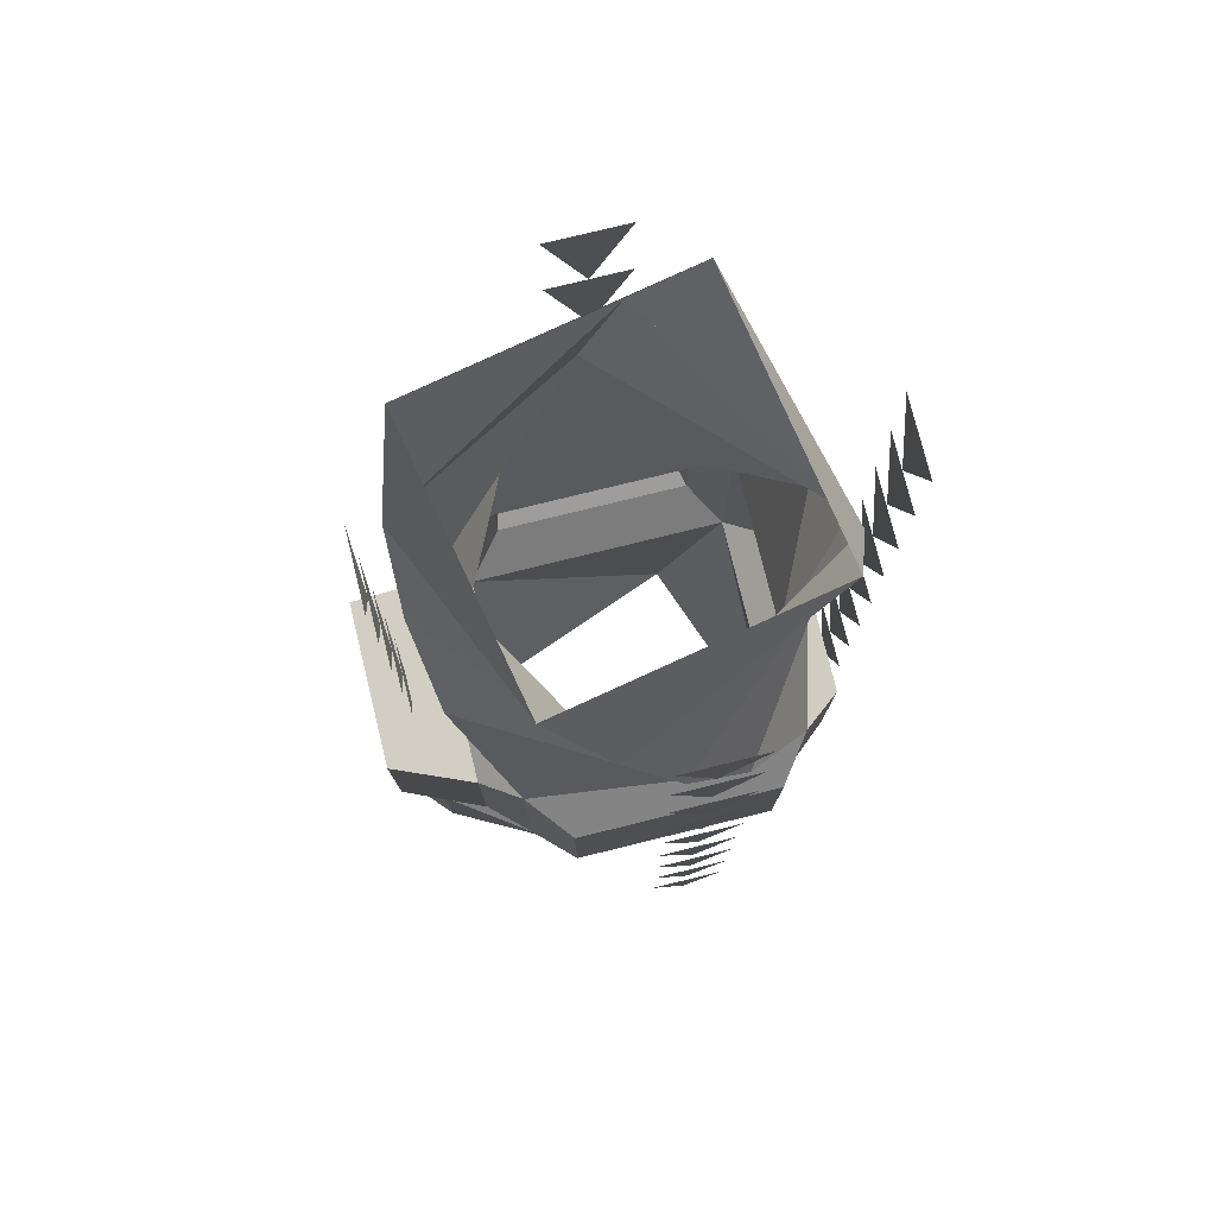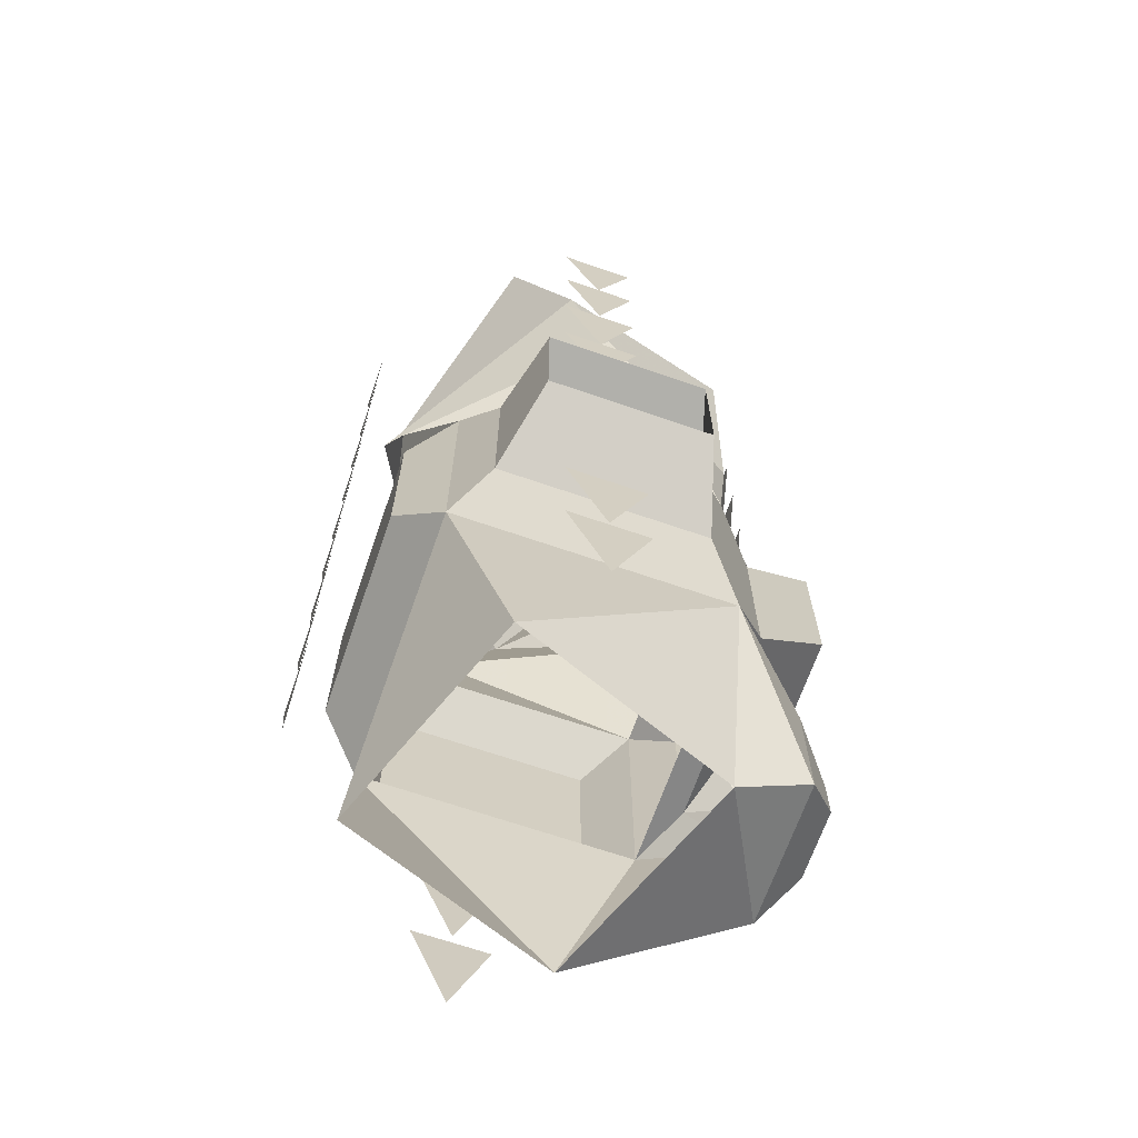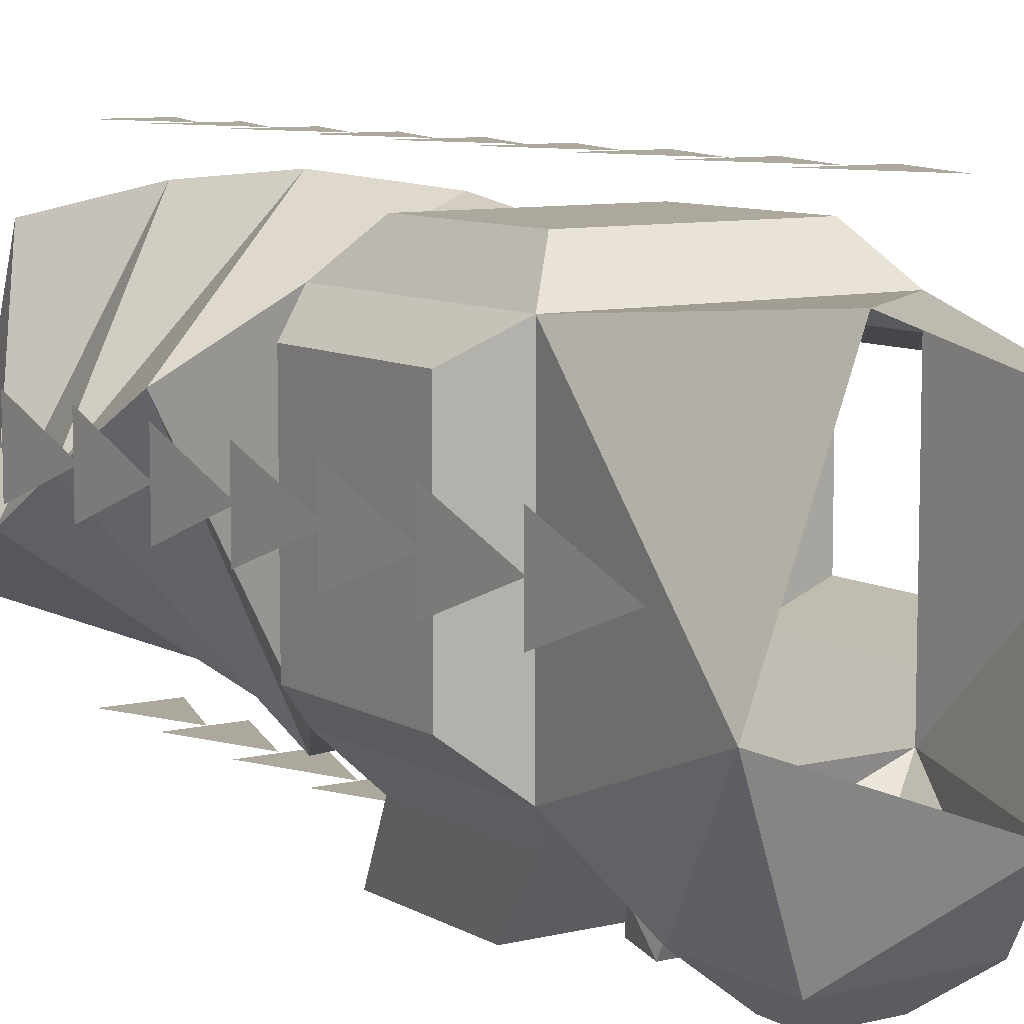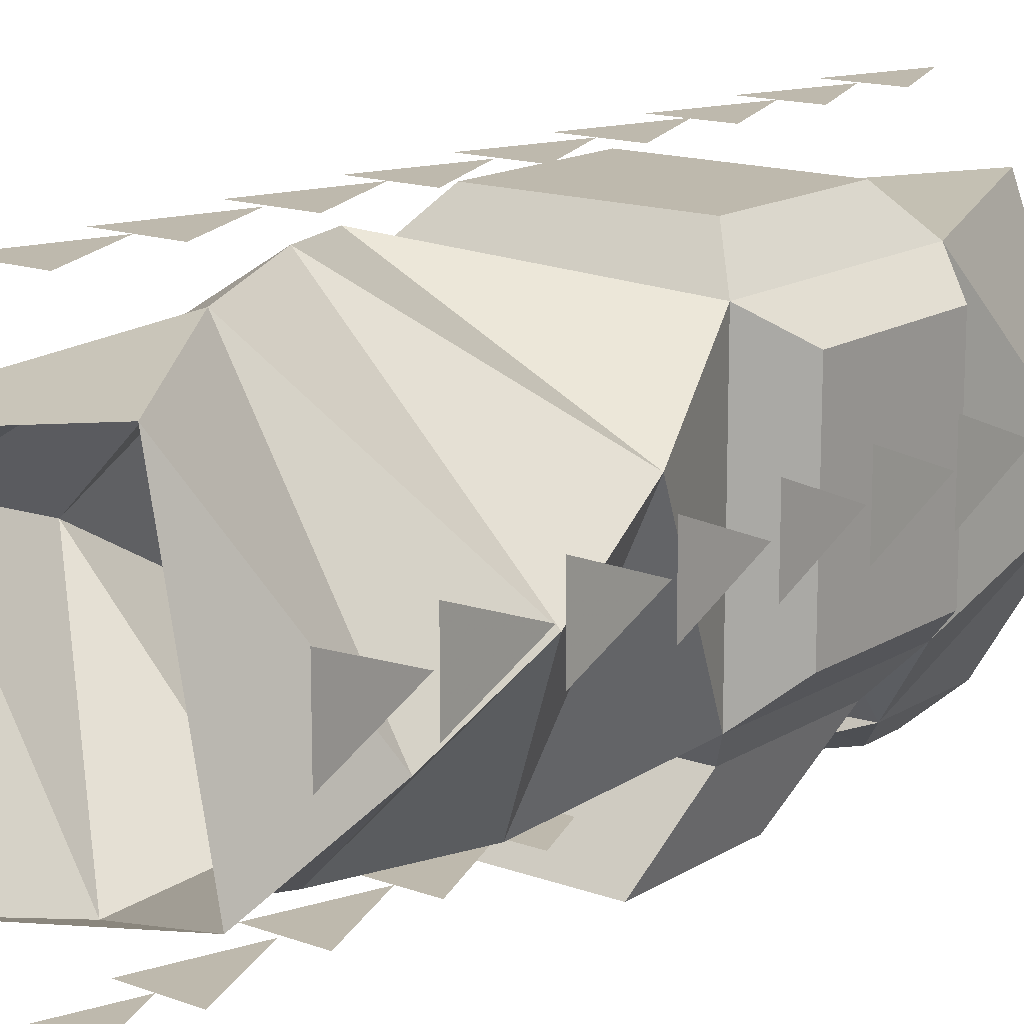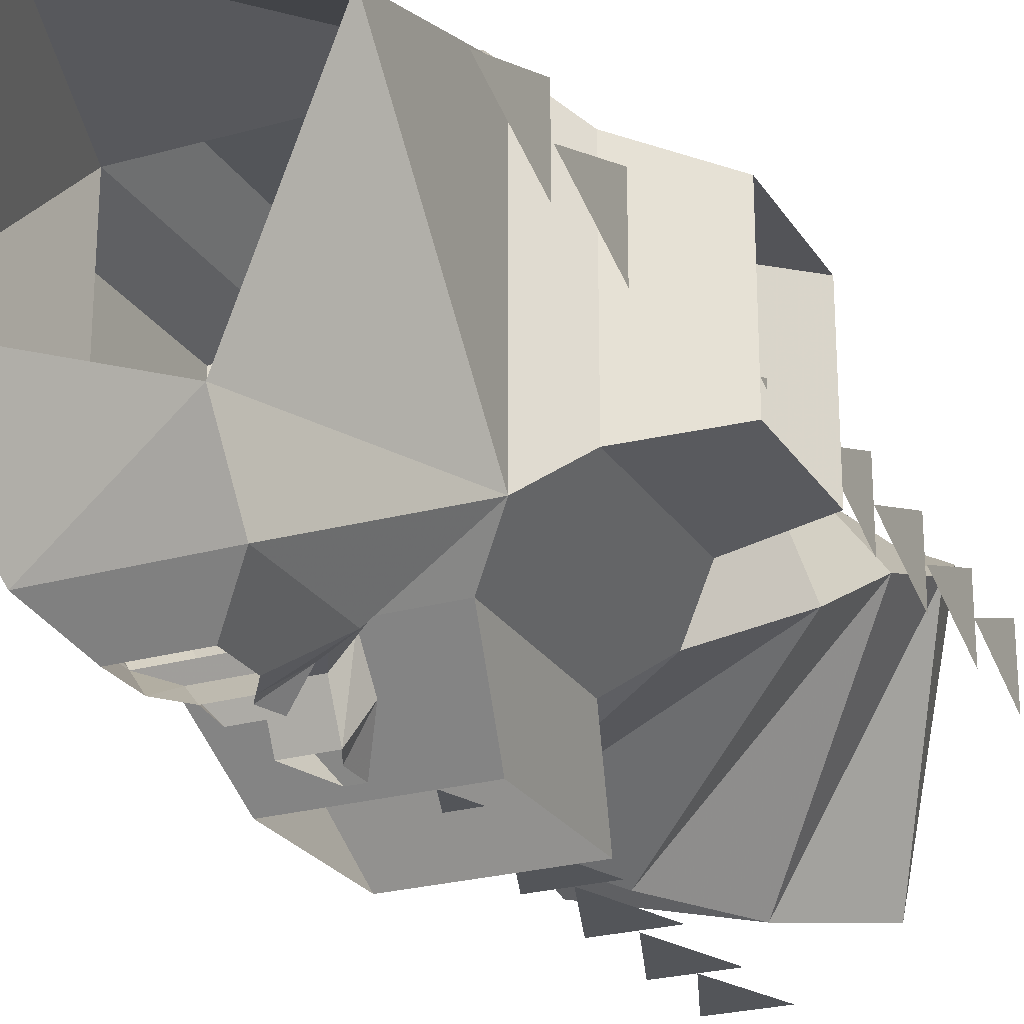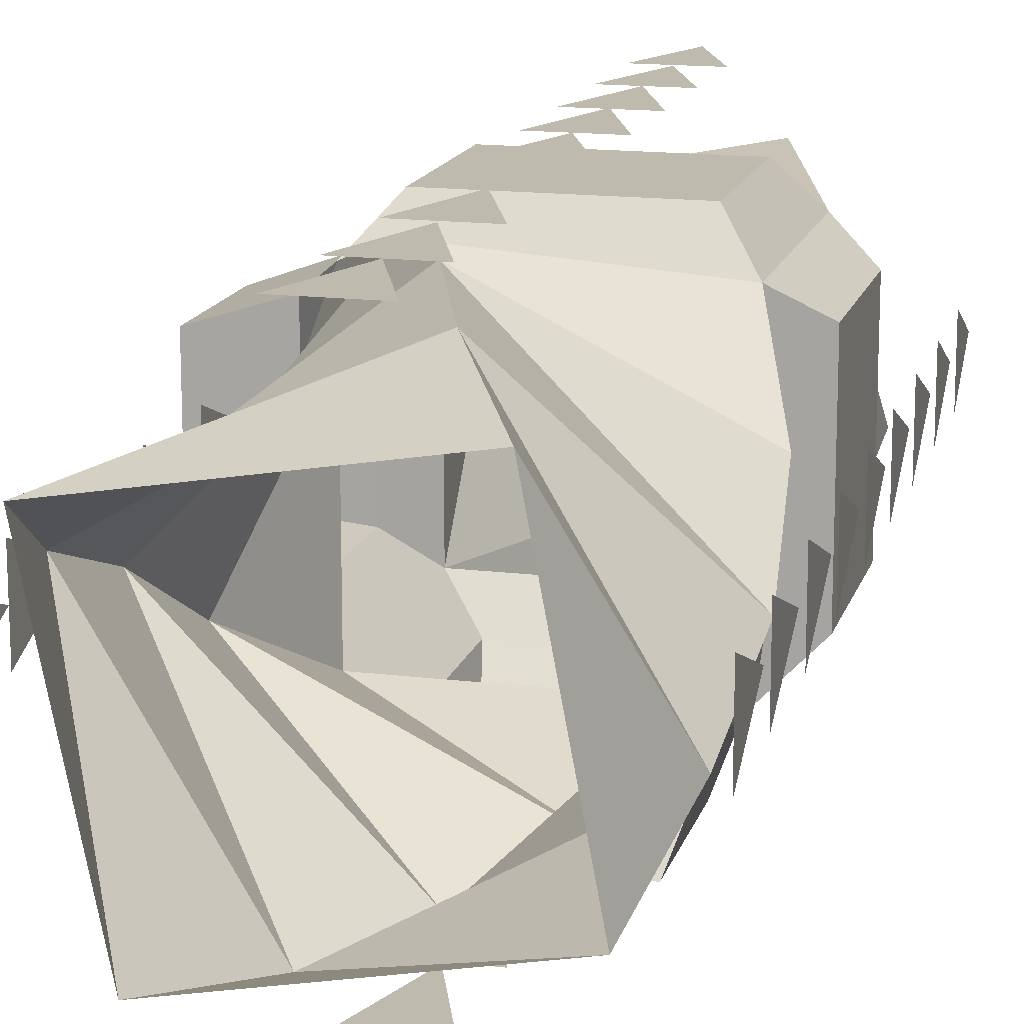
<metadata>
{"format":"obj","ext":"obj","renderer":"f3d","projection":"perspective","resolution":1024,"background":"white","views":[{"elev":77.5,"azim":-103.8,"up":"+Y"},{"elev":-67.4,"azim":70.9,"up":"+Y"},{"elev":8.6,"azim":-33.6,"up":"+Z"},{"elev":15.1,"azim":-142.3,"up":"+Z"},{"elev":-24.5,"azim":24.9,"up":"+Z"},{"elev":15.5,"azim":-165.4,"up":"+Z"}]}
</metadata>
<code>
v 0.4141 -1.461 0.1172
v 0.4141 -1.461 -0.03906
v 0.4141 -1.664 0.03906
v 0.4141 -1.672 0.1172
v 0.4141 -1.672 -0.03906
v 0.4141 -1.875 0.03906
v 0.4141 -0.4219 0.1172
v 0.4141 -0.4219 -0.03906
v 0.4141 -0.6328 0.03906
v 0.4141 -0.6328 0.1172
v 0.4141 -0.6328 -0.03906
v 0.4141 -0.8359 0.03906
v 0.4141 -0.8438 0.1172
v 0.4141 -0.8438 -0.03906
v 0.4141 -1.047 0.03906
v 0.4141 0 0.1172
v 0.4141 0 -0.03906
v 0.4141 -0.2031 0.03906
v 0.4141 -0.2031 0.1172
v 0.4141 -0.2031 -0.03906
v 0.4141 -0.4141 0.03906
v 0.1875 -1.039 -0.3438
v -0.2266 -1.039 -0.3438
v -0.2891 -0.9609 -0.2656
v 0.2656 -0.9609 -0.2656
v 0.1875 -1.383 -0.3438
v 0.1484 -1.219 -0.5
v 0.1484 -0.9062 -0.5
v -0.1797 -0.9062 -0.5
v -0.2266 -1.383 -0.3438
v -0.2891 -1.461 -0.2656
v -0.375 -1.383 -0.1875
v -0.375 -1.039 -0.1875
v -0.2891 -0.9609 0.2891
v -0.375 -0.7031 0.1406
v -0.1406 -0.7031 -0.3672
v 0.3594 -0.7031 -0.125
v 0.2656 -0.9609 0.2891
v 0.3438 -1.039 0.2266
v 0.3438 -1.039 -0.1875
v 0.2656 -1.461 -0.2656
v -0.1797 -1.219 -0.5
v 0.1406 -1.445 -0.3203
v -0.1719 -1.445 -0.3203
v -0.1641 -1.539 -0.4297
v -0.3203 -1.875 -0.1172
v -0.2891 -1.461 0.2891
v -0.375 -1.383 0.2266
v -0.375 -1.039 0.2266
v -0.2188 -1.383 0.375
v -0.2188 -1.039 0.375
v 0.1094 -0.7031 0.375
v -0.007812 -0.4766 0.3984
v -0.3984 -0.4766 0.007812
v -0.007812 -0.4766 -0.3906
v 0.3828 -0.4766 0.007812
v 0.3828 -0.2422 0.09375
v 0.1016 -0.2422 -0.3828
v 0.2188 0 -0.3281
v 0.3281 0 0.2188
v -0.09375 -0.2422 0.375
v -0.375 -0.2422 -0.1016
v -0.3203 0 -0.2188
v -0.2188 0 0.3125
v 0.3438 -1.383 -0.1875
v 0.2656 -1.461 0.2891
v 0.2812 -1.875 0.1562
v 0.1172 -1.875 -0.2812
v 0.125 -1.789 -0.4297
v 0.125 -1.539 -0.4297
v 0.0625 -1.492 -0.4141
v 0.02344 -1.422 -0.4219
v 0.04688 -1.398 -0.3594
v -0.07812 -1.398 -0.3594
v -0.1016 -1.492 -0.4141
v 0.0625 -1.523 -0.4531
v -0.1016 -1.523 -0.4531
v -0.09375 -1.617 -0.5
v -0.1641 -1.789 -0.4297
v -0.09375 -1.711 -0.5
v 0.04688 -1.711 -0.5
v 0.04688 -1.617 -0.5
v 0.01562 -1.57 -0.5
v -0.05469 -1.57 -0.5
v -0.0625 -1.5 -0.5
v 0.01562 -1.5 -0.5
v 0 -1.547 -0.5
v 0.3438 -1.383 0.2266
v 0.1953 -1.039 0.375
v 0.1953 -1.383 0.375
v -0.1562 -1.875 0.3203
v 0.5 -1.281 0.1797
v 0.5 -1.008 0.1797
v 0.5 -1.008 -0.1406
v 0.5 -1.281 -0.1406
v -0.1016 -1.25 0.4531
v 0.04688 -1.25 0.4531
v -0.02344 -1.461 0.4531
v -0.1016 -1.461 0.4531
v 0.04688 -1.461 0.4531
v -0.02344 -1.664 0.4531
v -0.1016 -1.672 0.4531
v 0.04688 -1.672 0.4531
v -0.02344 -1.875 0.4531
v -0.4453 -1.25 0.1172
v -0.4453 -1.25 -0.03906
v -0.4375 -1.461 0.03906
v -0.4453 -1.461 0.1172
v -0.4453 -1.461 -0.03906
v -0.4375 -1.664 0.03906
v -0.4453 -1.672 0.1172
v -0.4453 -1.672 -0.03906
v -0.4375 -1.875 0.03906
v -0.1016 -0.4219 0.4531
v 0.04688 -0.4219 0.4531
v -0.02344 -0.6328 0.4531
v -0.1016 -0.6328 0.4531
v 0.04688 -0.6328 0.4531
v -0.02344 -0.8359 0.4531
v -0.1016 -0.8438 0.4531
v 0.04688 -0.8438 0.4531
v -0.02344 -1.047 0.4531
v -0.1016 -1.047 0.4531
v 0.04688 -1.047 0.4531
v -0.02344 -1.258 0.4531
v -0.4453 -0.4219 0.1172
v -0.4453 -0.4219 -0.03906
v -0.4375 -0.6328 0.03906
v -0.4453 -0.6328 0.1172
v -0.4453 -0.6328 -0.03906
v -0.4375 -0.8359 0.03906
v -0.4453 -0.8438 0.1172
v -0.4453 -0.8438 -0.03906
v -0.4375 -1.047 0.03906
v -0.4453 -1.047 0.1172
v -0.4453 -1.047 -0.03906
v -0.4375 -1.258 0.03906
v -0.1016 0 0.4531
v 0.04688 0 0.4531
v -0.02344 -0.2031 0.4531
v -0.1016 -0.2031 0.4531
v 0.04688 -0.2031 0.4531
v -0.02344 -0.4141 0.4531
v -0.4453 0 0.1172
v -0.4453 0 -0.03906
v -0.4375 -0.2031 0.03906
v -0.4453 -0.2031 0.1172
v -0.4453 -0.2031 -0.03906
v -0.4375 -0.4141 0.03906
v -0.1016 -0.4219 -0.4297
v 0.04688 -0.4219 -0.4297
v -0.02344 -0.6328 -0.4297
v -0.1016 -0.6328 -0.4297
v 0.04688 -0.6328 -0.4297
v -0.02344 -0.8359 -0.4297
v -0.1016 -0.8438 -0.4297
v 0.04688 -0.8438 -0.4297
v -0.02344 -1.047 -0.4297
v -0.1016 0 -0.4297
v 0.04688 0 -0.4297
v -0.02344 -0.2031 -0.4297
v -0.1016 -0.2031 -0.4297
v 0.04688 -0.2031 -0.4297
v -0.02344 -0.4141 -0.4297
v -0.0625 -1.422 -0.4219
v -0.0625 -1.383 -0.5
v 0.02344 -1.383 -0.5
v 0.04688 -1.344 -0.4297
v -0.07812 -1.344 -0.4297
v -0.03125 -1.273 -0.5
v 0 -1.273 -0.5
v 0 -1.336 -0.5
f 1 2 3
f 1 3 2
f 4 5 6
f 4 6 5
f 7 8 9
f 7 9 8
f 10 11 12
f 10 12 11
f 13 14 15
f 13 15 14
f 16 17 18
f 16 18 17
f 19 20 21
f 19 21 20
f 96 97 98
f 96 98 97
f 99 100 101
f 99 101 100
f 102 103 104
f 102 104 103
f 105 106 107
f 105 107 106
f 108 109 110
f 108 110 109
f 111 112 113
f 111 113 112
f 114 115 116
f 114 116 115
f 117 118 119
f 117 119 118
f 120 121 122
f 120 122 121
f 123 124 125
f 123 125 124
f 126 127 128
f 126 128 127
f 129 130 131
f 129 131 130
f 132 133 134
f 132 134 133
f 135 136 137
f 135 137 136
f 138 139 140
f 138 140 139
f 141 142 143
f 141 143 142
f 144 145 146
f 144 146 145
f 147 148 149
f 147 149 148
f 150 151 152
f 150 152 151
f 153 154 155
f 153 155 154
f 156 157 158
f 156 158 157
f 159 160 161
f 159 161 160
f 162 163 164
f 162 164 163
f 22 23 24
f 22 24 25
f 22 25 26
f 23 30 31
f 23 31 24
f 24 31 32
f 24 32 33
f 24 33 34
f 24 34 35
f 24 35 36
f 25 37 38
f 25 38 39
f 25 39 40
f 25 40 41
f 25 41 26
f 26 41 30
f 30 41 31
f 31 46 47
f 31 47 48
f 31 48 32
f 33 49 34
f 34 49 47
f 34 47 50
f 34 50 51
f 34 51 38
f 35 54 36
f 36 54 55
f 37 56 52
f 37 52 38
f 49 48 47
f 57 60 61
f 57 61 53
f 57 53 56
f 58 55 62
f 58 62 63
f 58 63 59
f 61 60 64
f 54 62 55
f 52 56 53
f 41 40 65
f 41 65 66
f 41 66 67
f 41 67 68
f 43 71 72
f 43 72 73
f 43 73 44
f 44 73 74
f 44 74 75
f 84 77 85
f 85 77 86
f 86 77 76
f 86 76 87
f 87 76 83
f 66 65 88
f 66 88 38
f 66 38 89
f 66 89 90
f 66 90 47
f 38 88 39
f 90 50 47
f 51 89 38
f 46 91 47
f 71 75 165
f 71 165 72
f 72 165 166
f 72 166 167
f 72 167 73
f 73 167 168
f 73 168 74
f 74 168 169
f 74 169 165
f 74 165 75
f 165 169 166
f 166 169 170
f 170 169 171
f 171 169 168
f 171 168 172
f 172 168 167
f 22 26 27
f 22 27 28
f 22 28 23
f 23 28 29
f 23 29 30
f 24 36 25
f 25 36 37
f 26 30 42
f 26 42 27
f 31 41 43
f 31 43 44
f 31 44 45
f 31 45 46
f 32 48 49
f 32 49 33
f 34 38 52
f 34 52 35
f 35 52 53
f 35 53 54
f 36 55 37
f 37 55 56
f 57 58 59
f 57 59 60
f 57 56 58
f 58 56 55
f 62 61 64
f 62 64 63
f 54 53 61
f 54 61 62
f 41 68 69
f 41 69 70
f 41 70 71
f 41 71 43
f 44 75 45
f 45 75 70
f 45 70 76
f 45 76 77
f 45 77 78
f 45 78 79
f 45 79 46
f 46 79 68
f 68 79 69
f 69 79 80
f 69 80 81
f 69 81 70
f 70 81 82
f 70 82 83
f 70 83 76
f 76 83 77
f 77 83 84
f 77 84 78
f 66 47 91
f 66 91 67
f 39 88 92
f 39 92 93
f 39 93 40
f 40 93 94
f 40 94 65
f 65 94 95
f 65 95 88
f 88 95 92
f 89 51 50
f 89 50 90
f 30 29 42
f 78 80 79
f 75 71 70

</code>
